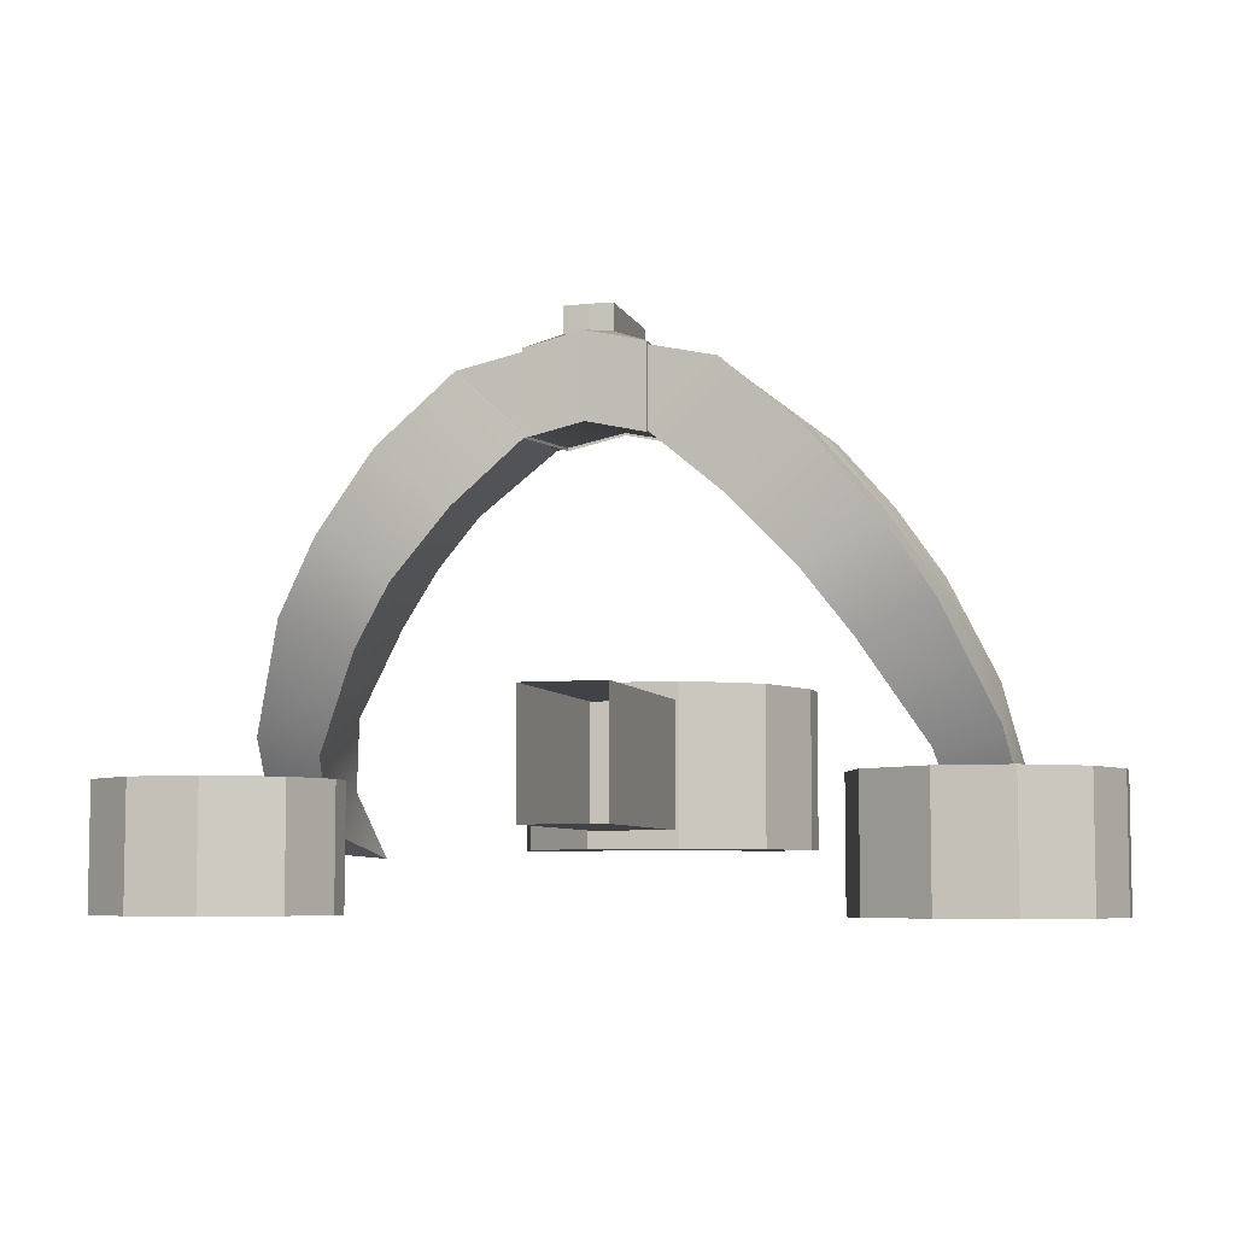
<metadata>
{"format":"obj","ext":"obj","renderer":"f3d","projection":"perspective","resolution":1024,"background":"white","views":[{"elev":-6.4,"azim":15.7,"up":"+Z"}]}
</metadata>
<code>
g Color_08
v 11.47 20.02 9.202
v 11.38 21.67 7.452
v 11.56 18.54 8.089
v 9.487 20.23 9.011
v 9.711 18.56 7.75
v 9.213 22.19 6.954
v 11.56 18.54 8.089
v 11.38 21.67 7.452
v 10.93 22.18 7.108
v -11.47 20.02 9.202
v -11.56 18.54 8.089
v -11.38 21.67 7.452
v -9.487 20.23 9.011
v -9.213 22.19 6.954
v -9.711 18.56 7.75
v -11.56 18.54 8.089
v -10.93 22.18 7.108
v -11.38 21.67 7.452
v -7.312 13.2 5.247
v -8.02 11.32 5.25
v -8.02 11.32 9.094
v -7.312 13.2 9.097
v -8.02 11.32 5.25
v -10.06 10.04 5.25
v -10.06 10.04 9.094
v -8.02 11.32 9.094
v -10.06 10.04 5.25
v -12.25 10.04 5.25
v -12.25 10.04 9.094
v -10.06 10.04 9.094
v -12.25 10.04 5.25
v -14.02 11.32 5.25
v -14.02 11.32 9.094
v -12.25 10.04 9.094
v -14.02 11.32 5.25
v -14.72 13.2 5.247
v -14.72 13.2 9.097
v -14.02 11.32 9.094
v -7.312 13.2 5.247
v -7.312 13.2 9.097
v -7.312 13.95 9.085
v -7.312 13.95 5.259
v -14.72 13.2 9.097
v -14.72 13.2 5.247
v -14.73 13.95 5.259
v -14.73 13.95 9.085
v -8.931 13.42 5.238
v -8.931 13.42 9.106
v -9.352 12.09 9.111
v -9.352 12.09 5.233
v -9.352 12.09 5.233
v -9.352 12.09 9.111
v -10.47 11.28 9.111
v -10.47 11.28 5.233
v -10.47 11.28 5.233
v -10.47 11.28 9.111
v -11.85 11.28 9.111
v -11.85 11.28 5.233
v -11.85 11.28 5.233
v -11.85 11.28 9.111
v -12.96 12.09 9.111
v -12.96 12.09 5.233
v -12.96 12.09 5.233
v -12.96 12.09 9.111
v -13.38 13.42 9.106
v -13.38 13.42 5.238
v -8.931 13.42 5.238
v -8.921 13.95 5.258
v -8.921 13.95 9.086
v -8.931 13.42 9.106
v -13.38 13.42 9.106
v -13.39 13.95 9.086
v -13.39 13.95 5.258
v -13.38 13.42 5.238
v -9.352 12.09 9.111
v -8.931 13.42 9.106
v -7.312 13.2 9.097
v -8.02 11.32 9.094
v -10.47 11.28 9.111
v -10.06 10.04 9.094
v -11.85 11.28 9.111
v -12.25 10.04 9.094
v -12.96 12.09 9.111
v -14.02 11.32 9.094
v -13.38 13.42 9.106
v -14.72 13.2 9.097
v -8.931 13.42 9.106
v -8.921 13.95 9.086
v -7.312 13.95 9.085
v -7.312 13.2 9.097
v -8.921 13.95 9.086
v -8.921 13.95 5.258
v -7.312 13.95 5.259
v -7.312 13.95 9.085
v -8.921 13.95 5.258
v -7.312 13.2 5.247
v -7.312 13.95 5.259
v -8.931 13.42 5.238
v -8.02 11.32 5.25
v -9.352 12.09 5.233
v -10.06 10.04 5.25
v -10.47 11.28 5.233
v -12.25 10.04 5.25
v -11.85 11.28 5.233
v -14.02 11.32 5.25
v -12.96 12.09 5.233
v -14.72 13.2 5.247
v -13.38 13.42 5.238
v -14.73 13.95 5.259
v -13.39 13.95 5.258
v -13.39 13.95 5.258
v -13.39 13.95 9.086
v -14.73 13.95 9.085
v -14.73 13.95 5.259
v -13.39 13.95 9.086
v -13.38 13.42 9.106
v -14.72 13.2 9.097
v -14.73 13.95 9.085
v 7.312 13.2 5.247
v 7.312 13.2 9.097
v 8.02 11.32 9.094
v 8.02 11.32 5.25
v 8.02 11.32 5.25
v 8.02 11.32 9.094
v 10.06 10.04 9.094
v 10.06 10.04 5.25
v 10.06 10.04 5.25
v 10.06 10.04 9.094
v 12.25 10.04 9.094
v 12.25 10.04 5.25
v 12.25 10.04 5.25
v 12.25 10.04 9.094
v 14.02 11.32 9.094
v 14.02 11.32 5.25
v 14.02 11.32 5.25
v 14.02 11.32 9.094
v 14.72 13.2 9.097
v 14.72 13.2 5.247
v 7.312 13.2 5.247
v 7.312 13.95 5.259
v 7.312 13.95 9.085
v 7.312 13.2 9.097
v 14.72 13.2 9.097
v 14.73 13.95 9.085
v 14.73 13.95 5.259
v 14.72 13.2 5.247
v 8.931 13.42 5.238
v 9.352 12.09 5.233
v 9.352 12.09 9.111
v 8.931 13.42 9.106
v 9.352 12.09 5.233
v 10.47 11.28 5.233
v 10.47 11.28 9.111
v 9.352 12.09 9.111
v 10.47 11.28 5.233
v 11.85 11.28 5.233
v 11.85 11.28 9.111
v 10.47 11.28 9.111
v 11.85 11.28 5.233
v 12.96 12.09 5.233
v 12.96 12.09 9.111
v 11.85 11.28 9.111
v 12.96 12.09 5.233
v 13.38 13.42 5.238
v 13.38 13.42 9.106
v 12.96 12.09 9.111
v 8.931 13.42 5.238
v 8.931 13.42 9.106
v 8.921 13.95 9.086
v 8.921 13.95 5.258
v 13.38 13.42 9.106
v 13.38 13.42 5.238
v 13.39 13.95 5.258
v 13.39 13.95 9.086
v 9.352 12.09 9.111
v 7.312 13.2 9.097
v 8.931 13.42 9.106
v 8.02 11.32 9.094
v 10.47 11.28 9.111
v 10.06 10.04 9.094
v 11.85 11.28 9.111
v 12.25 10.04 9.094
v 12.96 12.09 9.111
v 14.02 11.32 9.094
v 13.38 13.42 9.106
v 14.72 13.2 9.097
v 8.931 13.42 9.106
v 7.312 13.2 9.097
v 7.312 13.95 9.085
v 8.921 13.95 9.086
v 8.921 13.95 9.086
v 7.312 13.95 9.085
v 7.312 13.95 5.259
v 8.921 13.95 5.258
v 8.921 13.95 5.258
v 7.312 13.95 5.259
v 7.312 13.2 5.247
v 8.931 13.42 5.238
v 8.02 11.32 5.25
v 9.352 12.09 5.233
v 10.06 10.04 5.25
v 10.47 11.28 5.233
v 12.25 10.04 5.25
v 11.85 11.28 5.233
v 14.02 11.32 5.25
v 12.96 12.09 5.233
v 14.72 13.2 5.247
v 13.38 13.42 5.238
v 14.73 13.95 5.259
v 13.39 13.95 5.258
v 13.39 13.95 5.258
v 14.73 13.95 5.259
v 14.73 13.95 9.085
v 13.39 13.95 9.086
v 13.39 13.95 9.086
v 14.73 13.95 9.085
v 14.72 13.2 9.097
v 13.38 13.42 9.106
v -4.583 22.46 7.167
v -4.583 22.46 12.12
v -3.68 20.04 12.12
v -3.68 20.04 7.171
v -3.68 20.04 7.171
v -3.68 20.04 12.12
v -1.406 18.39 12.12
v -1.406 18.39 7.171
v -1.406 18.39 7.171
v -1.406 18.39 12.12
v 1.406 18.39 12.12
v 1.406 18.39 7.171
v 1.406 18.39 7.171
v 1.406 18.39 12.12
v 3.68 20.04 12.12
v 3.68 20.04 7.171
v 3.68 20.04 7.171
v 3.68 20.04 12.12
v 4.583 22.46 12.12
v 4.583 22.46 7.167
v -4.583 22.46 7.167
v -4.599 23.42 7.182
v -4.599 23.42 12.11
v -4.583 22.46 12.12
v 4.583 22.46 12.12
v 4.599 23.42 12.11
v 4.599 23.42 7.182
v 4.583 22.46 7.167
v -2.864 22.73 7.155
v -2.322 21.03 7.149
v -2.322 21.03 12.14
v -2.864 22.73 12.13
v -2.322 21.03 7.149
v -0.887 19.99 7.149
v -0.887 19.99 12.14
v -2.322 21.03 12.14
v -0.887 19.99 7.149
v 0.887 19.99 7.149
v 0.887 19.99 12.14
v -0.887 19.99 12.14
v 0.887 19.99 7.149
v 2.322 21.03 7.149
v 2.322 21.03 12.14
v 0.887 19.99 12.14
v 2.322 21.03 7.149
v 2.864 22.73 7.155
v 2.864 22.73 12.13
v 2.322 21.03 12.14
v -2.864 22.73 7.155
v -2.864 22.73 12.13
v -2.877 23.42 12.11
v -2.877 23.42 7.182
v 2.864 22.73 12.13
v 2.864 22.73 7.155
v 2.877 23.42 7.182
v 2.877 23.42 12.11
v -2.864 22.73 12.13
v -4.599 23.42 12.11
v -2.877 23.42 12.11
v -4.583 22.46 12.12
v -2.322 21.03 12.14
v -3.68 20.04 12.12
v -0.887 19.99 12.14
v -1.406 18.39 12.12
v 0.887 19.99 12.14
v 1.406 18.39 12.12
v 2.322 21.03 12.14
v 3.68 20.04 12.12
v 2.864 22.73 12.13
v 4.583 22.46 12.12
v 2.877 23.42 12.11
v 4.599 23.42 12.11
v -2.877 23.42 12.11
v -4.599 23.42 12.11
v -4.599 23.42 7.182
v -2.877 23.42 7.182
v -2.877 23.42 7.182
v -4.599 23.42 7.182
v -4.583 22.46 7.167
v -2.864 22.73 7.155
v -3.68 20.04 7.171
v -2.322 21.03 7.149
v -1.406 18.39 7.171
v -0.887 19.99 7.149
v 1.406 18.39 7.171
v 0.887 19.99 7.149
v 3.68 20.04 7.171
v 2.322 21.03 7.149
v 4.583 22.46 7.167
v 2.864 22.73 7.155
v 4.599 23.42 7.182
v 2.877 23.42 7.182
v 2.877 23.42 7.182
v 4.599 23.42 7.182
v 4.599 23.42 12.11
v 2.877 23.42 12.11
v -1.311 11.28 11.56
v -1.311 18.45 11.56
v 1.311 18.45 11.56
v 1.311 11.28 11.56
v -1.311 18.45 7.716
v -1.311 11.28 7.716
v 1.311 11.28 7.716
v 1.311 18.45 7.716
v 1.311 11.28 11.56
v 1.311 18.45 11.56
v 1.311 18.45 7.716
v 1.311 11.28 7.716
v -1.311 11.28 7.716
v -1.311 18.45 7.716
v -1.311 18.45 11.56
v -1.311 11.28 11.56
v 3.848 13.28 20.7
v 3.874 14.5 20.71
v 6.35 14.51 18.65
v 6.293 13.27 18.61
v 1.746 13.42 18.76
v 4.06 13.45 16.81
v 4.579 17.6 17.15
v 2.122 17.59 19.06
v 1.746 13.42 18.76
v 3.848 13.28 20.7
v 6.293 13.27 18.61
v 4.06 13.45 16.81
v 4.579 17.6 17.15
v 6.442 17.46 18.79
v 3.916 17.49 20.76
v 2.122 17.59 19.06
v 9.711 18.56 7.75
v 11.56 18.54 8.089
v 10.93 22.18 7.108
v 9.213 22.19 6.954
v 9.213 22.19 6.954
v 10.93 22.18 7.108
v 10.9 20.19 9.232
v 9.487 20.23 9.011
v 11.17 16.32 10.51
v 11.47 20.02 9.202
v 11.56 18.54 8.089
v 10.89 18.52 11.9
v 9.57 16.39 14.38
v 9.497 17.67 14.83
v 9.692 14.38 13.88
v 8.096 17.48 16.87
v 8.146 16.11 16.57
v 6.411 16.01 18.7
v 6.442 17.46 18.79
v 8.159 15.08 16.49
v 8.234 13.62 16.18
v 6.293 13.27 18.61
v 6.35 14.51 18.65
v 9.184 16.45 9.937
v 9.711 18.56 7.75
v 9.487 20.23 9.011
v 8.942 19.02 11.23
v 7.151 18.02 13.91
v 7.36 14.56 12.92
v 5.989 13.8 14.77
v 5.964 17.82 15.63
v 4.06 13.45 16.81
v 4.579 17.6 17.15
v 9.184 16.45 9.937
v 11.56 18.54 8.089
v 9.711 18.56 7.75
v 11.17 16.32 10.51
v 7.36 14.56 12.92
v 9.692 14.38 13.88
v 8.234 13.62 16.18
v 5.989 13.8 14.77
v 4.06 13.45 16.81
v 6.293 13.27 18.61
v 9.487 20.23 9.011
v 10.9 20.19 9.232
v 10.53 18.87 11.7
v 8.942 19.02 11.23
v 8.869 17.87 14.63
v 7.151 18.02 13.91
v 7.718 17.67 16.58
v 5.964 17.82 15.63
v 6.442 17.46 18.79
v 4.579 17.6 17.15
v 3.902 16.03 20.73
v 3.916 17.49 20.76
v 6.442 17.46 18.79
v 6.411 16.01 18.7
v 7.388 16.14 16.04
v 8.775 16.55 13.89
v 7.402 15.12 15.97
v 5.6 14.54 18.11
v 5.689 16.04 18.14
v 3.182 14.53 20.11
v 3.223 16.06 20.12
v 5.689 16.04 18.14
v 5.6 14.54 18.11
v 7.402 15.12 15.97
v 8.775 16.55 13.89
v 9.57 16.39 14.38
v 8.159 15.08 16.49
v 6.35 14.51 18.65
v 5.6 14.54 18.11
v 9.57 16.39 14.38
v 8.775 16.55 13.89
v 7.388 16.14 16.04
v 8.146 16.11 16.57
v 6.411 16.01 18.7
v 5.689 16.04 18.14
v 3.874 14.5 20.71
v 3.182 14.53 20.11
v 5.6 14.54 18.11
v 6.35 14.51 18.65
v 6.411 16.01 18.7
v 5.689 16.04 18.14
v 3.223 16.06 20.12
v 3.902 16.03 20.73
v 2.122 17.59 19.06
v -4.105e-17 17.59 19.49
v 6.584e-17 13.41 19.14
v 1.746 13.42 18.76
v 1.746 13.42 18.76
v 6.584e-17 13.41 19.14
v 1.225e-16 13.29 21.54
v 3.848 13.28 20.7
v 3.916 17.49 20.76
v 3.913e-16 17.5 21.58
v -4.105e-17 17.59 19.49
v 2.122 17.59 19.06
v 3.848 13.28 20.7
v 1.225e-16 13.29 21.54
v 2.444e-17 14.52 21.54
v 3.874 14.5 20.71
v 3.902 16.03 20.73
v 2.952e-16 16.04 21.56
v 3.913e-16 17.5 21.58
v 3.916 17.49 20.76
v 3.874 14.5 20.71
v 2.444e-17 14.52 21.54
v 1.627e-16 14.54 20.8
v 3.182 14.53 20.11
v 3.223 16.06 20.12
v 9.525e-17 16.07 20.8
v 2.952e-16 16.04 21.56
v 3.902 16.03 20.73
v 3.182 14.53 20.11
v 1.627e-16 14.54 20.8
v 9.525e-17 16.07 20.8
v 3.223 16.06 20.12
v 8.096 17.48 16.87
v 6.442 17.46 18.79
v 7.718 17.67 16.58
v 8.869 17.87 14.63
v 9.497 17.67 14.83
v 10.53 18.87 11.7
v 10.89 18.52 11.9
v 10.9 20.19 9.232
v 11.47 20.02 9.202
v 10.93 22.18 7.108
v 11.38 21.67 7.452
v 11.47 20.02 9.202
v 10.9 20.19 9.232
v -3.848 13.28 20.7
v -6.293 13.27 18.61
v -6.35 14.51 18.65
v -3.874 14.5 20.71
v -1.746 13.42 18.76
v -2.122 17.59 19.06
v -4.579 17.6 17.15
v -4.06 13.45 16.81
v -1.746 13.42 18.76
v -4.06 13.45 16.81
v -6.293 13.27 18.61
v -3.848 13.28 20.7
v -4.579 17.6 17.15
v -2.122 17.59 19.06
v -3.916 17.49 20.76
v -6.442 17.46 18.79
v -9.711 18.56 7.75
v -9.213 22.19 6.954
v -10.93 22.18 7.108
v -11.56 18.54 8.089
v -9.213 22.19 6.954
v -9.487 20.23 9.011
v -10.9 20.19 9.232
v -10.93 22.18 7.108
v -11.17 16.32 10.51
v -11.56 18.54 8.089
v -11.47 20.02 9.202
v -10.89 18.52 11.9
v -9.57 16.39 14.38
v -9.497 17.67 14.83
v -9.692 14.38 13.88
v -8.096 17.48 16.87
v -8.146 16.11 16.57
v -6.411 16.01 18.7
v -6.442 17.46 18.79
v -8.159 15.08 16.49
v -8.234 13.62 16.18
v -6.293 13.27 18.61
v -6.35 14.51 18.65
v -9.184 16.45 9.937
v -9.487 20.23 9.011
v -9.711 18.56 7.75
v -8.942 19.02 11.23
v -7.151 18.02 13.91
v -7.36 14.56 12.92
v -5.989 13.8 14.77
v -5.964 17.82 15.63
v -4.06 13.45 16.81
v -4.579 17.6 17.15
v -9.184 16.45 9.937
v -9.711 18.56 7.75
v -11.56 18.54 8.089
v -11.17 16.32 10.51
v -7.36 14.56 12.92
v -9.692 14.38 13.88
v -8.234 13.62 16.18
v -5.989 13.8 14.77
v -4.06 13.45 16.81
v -6.293 13.27 18.61
v -9.487 20.23 9.011
v -10.53 18.87 11.7
v -10.9 20.19 9.232
v -8.942 19.02 11.23
v -8.869 17.87 14.63
v -7.151 18.02 13.91
v -7.718 17.67 16.58
v -5.964 17.82 15.63
v -6.442 17.46 18.79
v -4.579 17.6 17.15
v -3.902 16.03 20.73
v -6.411 16.01 18.7
v -6.442 17.46 18.79
v -3.916 17.49 20.76
v -7.388 16.14 16.04
v -7.402 15.12 15.97
v -8.775 16.55 13.89
v -5.6 14.54 18.11
v -5.689 16.04 18.14
v -3.182 14.53 20.11
v -5.6 14.54 18.11
v -5.689 16.04 18.14
v -3.223 16.06 20.12
v -7.402 15.12 15.97
v -9.57 16.39 14.38
v -8.775 16.55 13.89
v -8.159 15.08 16.49
v -6.35 14.51 18.65
v -5.6 14.54 18.11
v -9.57 16.39 14.38
v -7.388 16.14 16.04
v -8.775 16.55 13.89
v -8.146 16.11 16.57
v -6.411 16.01 18.7
v -5.689 16.04 18.14
v -3.874 14.5 20.71
v -6.35 14.51 18.65
v -5.6 14.54 18.11
v -3.182 14.53 20.11
v -6.411 16.01 18.7
v -3.902 16.03 20.73
v -3.223 16.06 20.12
v -5.689 16.04 18.14
v -2.122 17.59 19.06
v -1.746 13.42 18.76
v 6.584e-17 13.41 19.14
v -4.105e-17 17.59 19.49
v -1.746 13.42 18.76
v -3.848 13.28 20.7
v 1.225e-16 13.29 21.54
v 6.584e-17 13.41 19.14
v -3.916 17.49 20.76
v -2.122 17.59 19.06
v -4.105e-17 17.59 19.49
v 3.913e-16 17.5 21.58
v -3.848 13.28 20.7
v -3.874 14.5 20.71
v 2.444e-17 14.52 21.54
v 1.225e-16 13.29 21.54
v -3.902 16.03 20.73
v -3.916 17.49 20.76
v 3.913e-16 17.5 21.58
v 2.952e-16 16.04 21.56
v -3.874 14.5 20.71
v -3.182 14.53 20.11
v 1.627e-16 14.54 20.8
v 2.444e-17 14.52 21.54
v -3.223 16.06 20.12
v -3.902 16.03 20.73
v 2.952e-16 16.04 21.56
v 9.525e-17 16.07 20.8
v -3.182 14.53 20.11
v -3.223 16.06 20.12
v 9.525e-17 16.07 20.8
v 1.627e-16 14.54 20.8
v -8.096 17.48 16.87
v -7.718 17.67 16.58
v -6.442 17.46 18.79
v -8.869 17.87 14.63
v -9.497 17.67 14.83
v -10.53 18.87 11.7
v -10.89 18.52 11.9
v -10.9 20.19 9.232
v -11.47 20.02 9.202
v -10.93 22.18 7.108
v -10.9 20.19 9.232
v -11.47 20.02 9.202
v -11.38 21.67 7.452
v -1.797 13.34 18.66
v -1.828 13.2 21.23
v 0 13.18 21.64
v 0 13.32 19.05
v 1.797 13.34 18.66
v 1.828 13.2 21.23
v 1.192e-07 17.6 21.71
v -1.829 17.58 21.29
v -1.799 17.68 19.05
v -1.192e-07 17.7 19.44
v 1.799 17.68 19.05
v 1.829 17.58 21.29
v -0.745 17.09 22.49
v -2.384e-07 13.67 22.5
v -0.7447 13.68 22.49
v -2.384e-07 17.11 22.5
v 0.7447 13.68 22.49
v 0.745 17.09 22.49
v -1.799 17.68 19.05
v -1.829 17.58 21.29
v -1.828 13.2 21.23
v -1.797 13.34 18.66
v 1.797 13.34 18.66
v 1.828 13.2 21.23
v 1.829 17.58 21.29
v 1.799 17.68 19.05
v -0.7397 17.07 21.72
v -0.745 17.09 22.49
v -0.7447 13.68 22.49
v -0.7388 13.7 21.67
v -0.7388 13.7 21.67
v -0.7447 13.68 22.49
v -2.384e-07 13.67 22.5
v -2.384e-07 13.67 21.63
v -2.384e-07 17.11 21.67
v -2.384e-07 17.11 22.5
v -0.745 17.09 22.49
v -0.7397 17.07 21.72
v -2.384e-07 13.67 21.63
v -2.384e-07 13.67 22.5
v 0.7447 13.68 22.49
v 0.7388 13.7 21.67
v 0.7388 13.7 21.67
v 0.7447 13.68 22.49
v 0.745 17.09 22.49
v 0.7397 17.07 21.72
v 0.7397 17.07 21.72
v 0.745 17.09 22.49
v -2.384e-07 17.11 22.5
v -2.384e-07 17.11 21.67
v -1.829 17.58 21.29
v -0.7397 17.07 21.72
v -0.7388 13.7 21.67
v -1.828 13.2 21.23
v 1.192e-07 17.6 21.71
v -2.384e-07 13.67 21.63
v -2.384e-07 17.11 21.67
v 0 13.18 21.64
v 1.829 17.58 21.29
v 0.7388 13.7 21.67
v 0.7397 17.07 21.72
v 1.828 13.2 21.23
g Color_08_0
f 3 2 1
f 6 5 4
f 9 8 7
f 12 11 10
f 15 14 13
f 18 17 16
f 21 20 19
f 22 21 19
f 25 24 23
f 26 25 23
f 29 28 27
f 30 29 27
f 33 32 31
f 34 33 31
f 37 36 35
f 38 37 35
f 41 40 39
f 42 41 39
f 45 44 43
f 46 45 43
f 49 48 47
f 50 49 47
f 53 52 51
f 54 53 51
f 57 56 55
f 58 57 55
f 61 60 59
f 62 61 59
f 65 64 63
f 66 65 63
f 69 68 67
f 70 69 67
f 73 72 71
f 74 73 71
f 77 76 75
f 78 77 75
f 78 75 79
f 80 78 79
f 80 79 81
f 82 80 81
f 82 81 83
f 84 82 83
f 84 83 85
f 86 84 85
f 89 88 87
f 90 89 87
f 93 92 91
f 94 93 91
f 97 96 95
f 96 98 95
f 96 99 98
f 99 100 98
f 99 101 100
f 101 102 100
f 101 103 102
f 103 104 102
f 103 105 104
f 105 106 104
f 105 107 106
f 107 108 106
f 107 109 108
f 109 110 108
f 113 112 111
f 114 113 111
f 117 116 115
f 118 117 115
f 121 120 119
f 122 121 119
f 125 124 123
f 126 125 123
f 129 128 127
f 130 129 127
f 133 132 131
f 134 133 131
f 137 136 135
f 138 137 135
f 141 140 139
f 142 141 139
f 145 144 143
f 146 145 143
f 149 148 147
f 150 149 147
f 153 152 151
f 154 153 151
f 157 156 155
f 158 157 155
f 161 160 159
f 162 161 159
f 165 164 163
f 166 165 163
f 169 168 167
f 170 169 167
f 173 172 171
f 174 173 171
f 177 176 175
f 176 178 175
f 175 178 179
f 178 180 179
f 179 180 181
f 180 182 181
f 181 182 183
f 182 184 183
f 183 184 185
f 184 186 185
f 189 188 187
f 190 189 187
f 193 192 191
f 194 193 191
f 197 196 195
f 198 197 195
f 199 197 198
f 200 199 198
f 201 199 200
f 202 201 200
f 203 201 202
f 204 203 202
f 205 203 204
f 206 205 204
f 207 205 206
f 208 207 206
f 209 207 208
f 210 209 208
f 213 212 211
f 214 213 211
f 217 216 215
f 218 217 215
f 221 220 219
f 222 221 219
f 225 224 223
f 226 225 223
f 229 228 227
f 230 229 227
f 233 232 231
f 234 233 231
f 237 236 235
f 238 237 235
f 241 240 239
f 242 241 239
f 245 244 243
f 246 245 243
f 249 248 247
f 250 249 247
f 253 252 251
f 254 253 251
f 257 256 255
f 258 257 255
f 261 260 259
f 262 261 259
f 265 264 263
f 266 265 263
f 269 268 267
f 270 269 267
f 273 272 271
f 274 273 271
f 277 276 275
f 276 278 275
f 275 278 279
f 278 280 279
f 279 280 281
f 280 282 281
f 281 282 283
f 282 284 283
f 283 284 285
f 284 286 285
f 285 286 287
f 286 288 287
f 287 288 289
f 288 290 289
f 293 292 291
f 294 293 291
f 297 296 295
f 298 297 295
f 299 297 298
f 300 299 298
f 301 299 300
f 302 301 300
f 303 301 302
f 304 303 302
f 305 303 304
f 306 305 304
f 307 305 306
f 308 307 306
f 309 307 308
f 310 309 308
f 313 312 311
f 314 313 311
f 317 316 315
f 318 317 315
f 321 320 319
f 322 321 319
f 325 324 323
f 326 325 323
f 329 328 327
f 330 329 327
f 333 332 331
f 334 333 331
f 337 336 335
f 338 337 335
f 341 340 339
f 342 341 339
f 345 344 343
f 346 345 343
f 349 348 347
f 350 349 347
f 353 352 351
f 354 353 351
f 357 356 355
f 356 358 355
f 355 358 359
f 358 360 359
f 361 355 359
f 359 360 362
f 363 359 362
f 363 362 364
f 362 365 364
f 361 359 366
f 367 361 366
f 367 366 368
f 366 369 368
f 372 371 370
f 373 372 370
f 373 370 374
f 370 375 374
f 374 375 376
f 377 374 376
f 377 376 378
f 379 377 378
f 382 381 380
f 381 383 380
f 380 383 384
f 383 385 384
f 384 385 386
f 387 384 386
f 387 386 388
f 386 389 388
f 392 391 390
f 393 392 390
f 394 392 393
f 395 394 393
f 396 394 395
f 397 396 395
f 396 397 398
f 397 399 398
f 402 401 400
f 403 402 400
f 406 405 404
f 406 404 407
f 404 408 407
f 411 410 409
f 412 411 409
f 415 414 413
f 416 415 413
f 416 413 417
f 413 418 417
f 421 420 419
f 422 421 419
f 422 423 421
f 423 424 421
f 427 426 425
f 428 427 425
f 431 430 429
f 432 431 429
f 435 434 433
f 436 435 433
f 439 438 437
f 440 439 437
f 443 442 441
f 444 443 441
f 447 446 445
f 448 447 445
f 451 450 449
f 452 451 449
f 455 454 453
f 456 455 453
f 459 458 457
f 460 459 457
f 463 462 461
f 464 463 461
f 467 466 465
f 467 465 468
f 465 469 468
f 468 469 470
f 469 471 470
f 470 471 472
f 471 473 472
f 476 475 474
f 477 476 474
f 480 479 478
f 481 480 478
f 484 483 482
f 485 484 482
f 488 487 486
f 489 488 486
f 492 491 490
f 493 492 490
f 496 495 494
f 497 496 494
f 500 499 498
f 501 500 498
f 504 503 502
f 505 504 502
f 505 502 506
f 507 505 506
f 502 508 506
f 507 506 509
f 506 510 509
f 509 510 511
f 512 509 511
f 506 508 513
f 508 514 513
f 513 514 515
f 516 513 515
f 519 518 517
f 518 520 517
f 517 520 521
f 522 517 521
f 522 521 523
f 521 524 523
f 523 524 525
f 524 526 525
f 529 528 527
f 530 529 527
f 530 527 531
f 532 530 531
f 532 531 533
f 531 534 533
f 533 534 535
f 536 533 535
f 539 538 537
f 538 540 537
f 538 541 540
f 541 542 540
f 541 543 542
f 543 544 542
f 544 543 545
f 546 544 545
f 549 548 547
f 550 549 547
f 553 552 551
f 551 552 554
f 555 551 554
f 558 557 556
f 559 558 556
f 562 561 560
f 561 563 560
f 560 563 564
f 565 560 564
f 568 567 566
f 567 569 566
f 570 569 567
f 571 570 567
f 574 573 572
f 575 574 572
f 578 577 576
f 579 578 576
f 582 581 580
f 583 582 580
f 586 585 584
f 587 586 584
f 590 589 588
f 591 590 588
f 594 593 592
f 595 594 592
f 598 597 596
f 599 598 596
f 602 601 600
f 603 602 600
f 606 605 604
f 607 606 604
f 610 609 608
f 611 610 608
f 614 613 612
f 612 613 615
f 616 612 615
f 616 615 617
f 618 616 617
f 618 617 619
f 620 618 619
f 623 622 621
f 624 623 621
f 627 626 625
f 628 627 625
f 628 629 627
f 629 630 627
f 633 632 631
f 634 633 631
f 634 631 635
f 631 636 635
f 639 638 637
f 638 640 637
f 638 641 640
f 641 642 640
f 645 644 643
f 646 645 643
f 649 648 647
f 650 649 647
f 653 652 651
f 654 653 651
f 657 656 655
f 658 657 655
f 661 660 659
f 662 661 659
f 665 664 663
f 666 665 663
f 669 668 667
f 670 669 667
f 673 672 671
f 674 673 671
f 677 676 675
f 678 677 675
f 675 676 679
f 680 677 678
f 676 681 679
f 682 680 678
f 679 681 683
f 684 680 682
f 681 685 683
f 686 684 682
f 683 685 686
f 685 684 686

</code>
